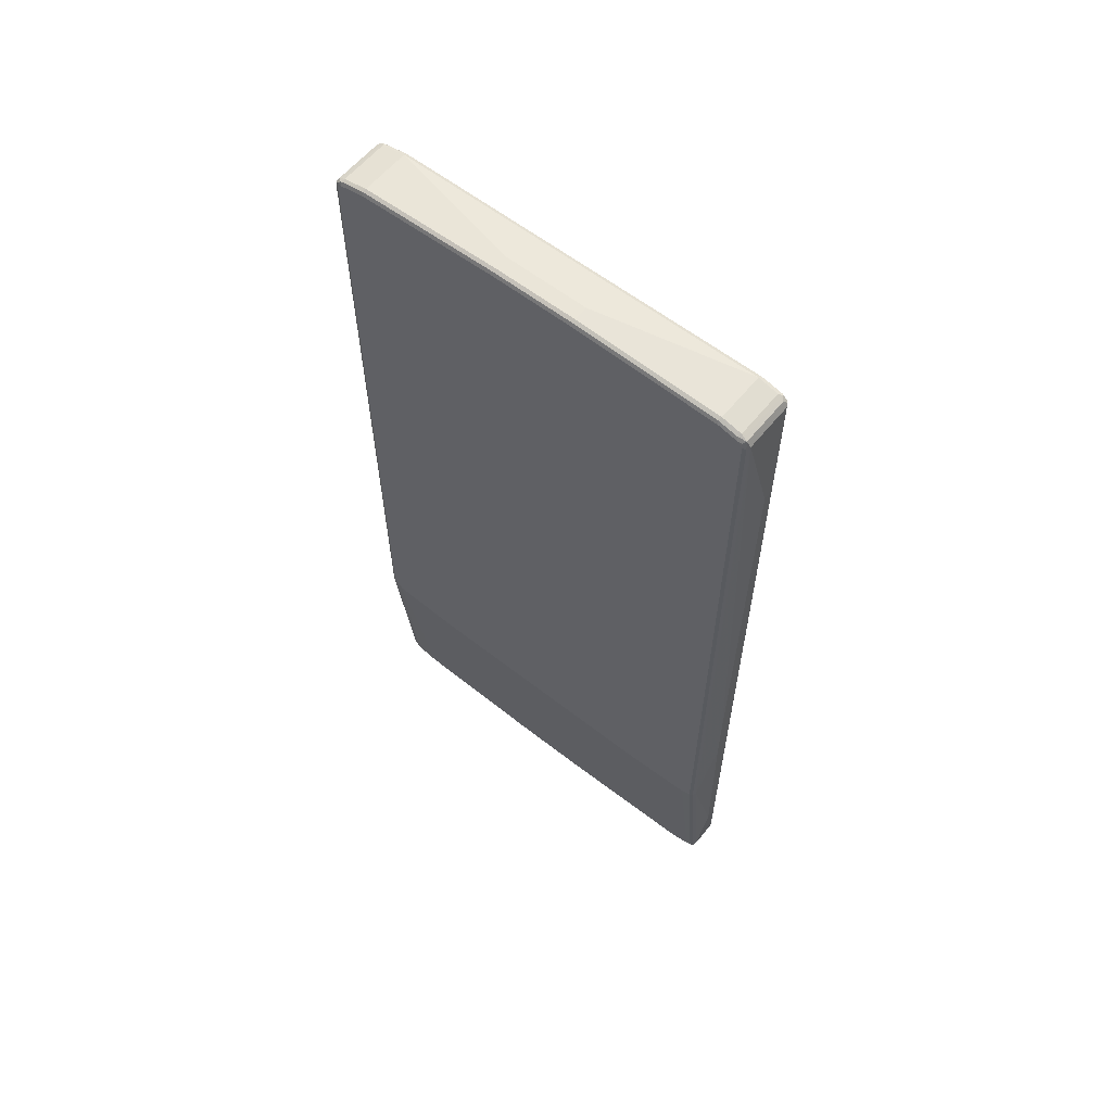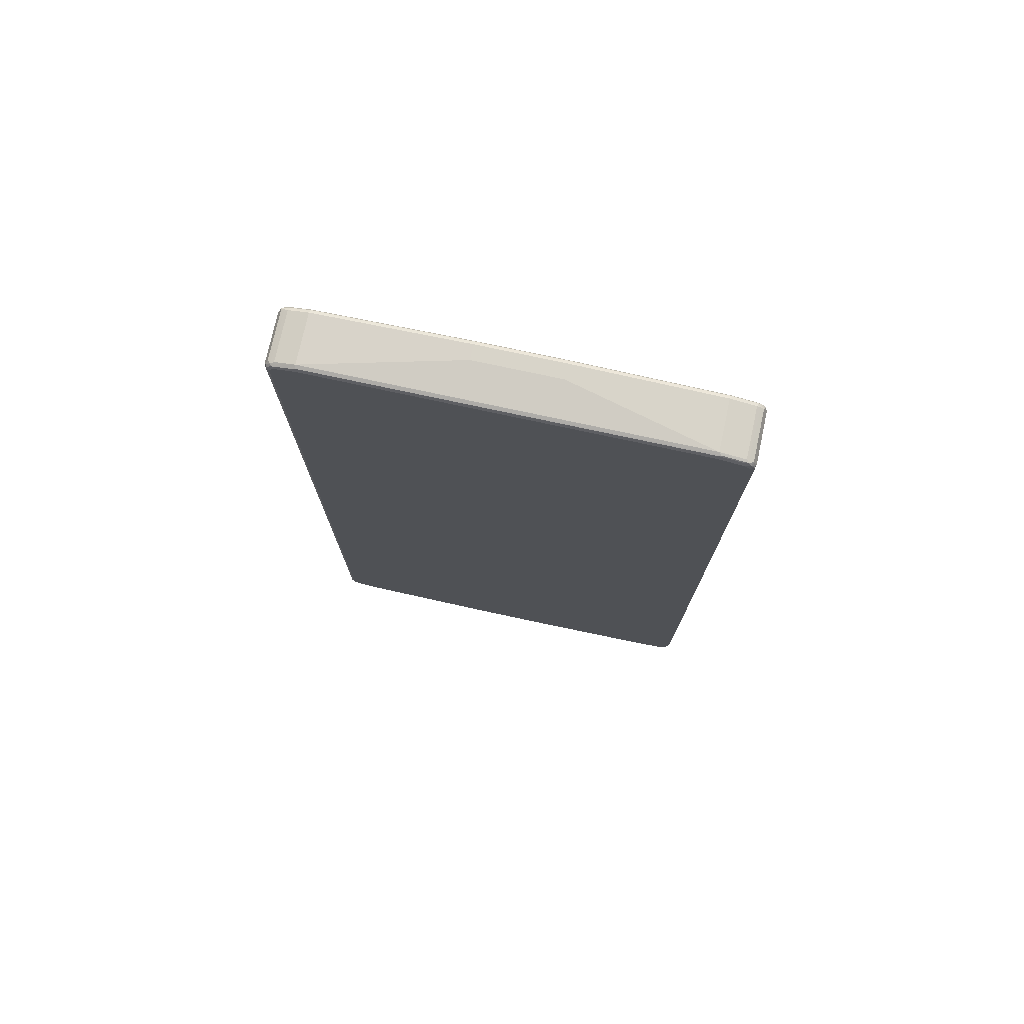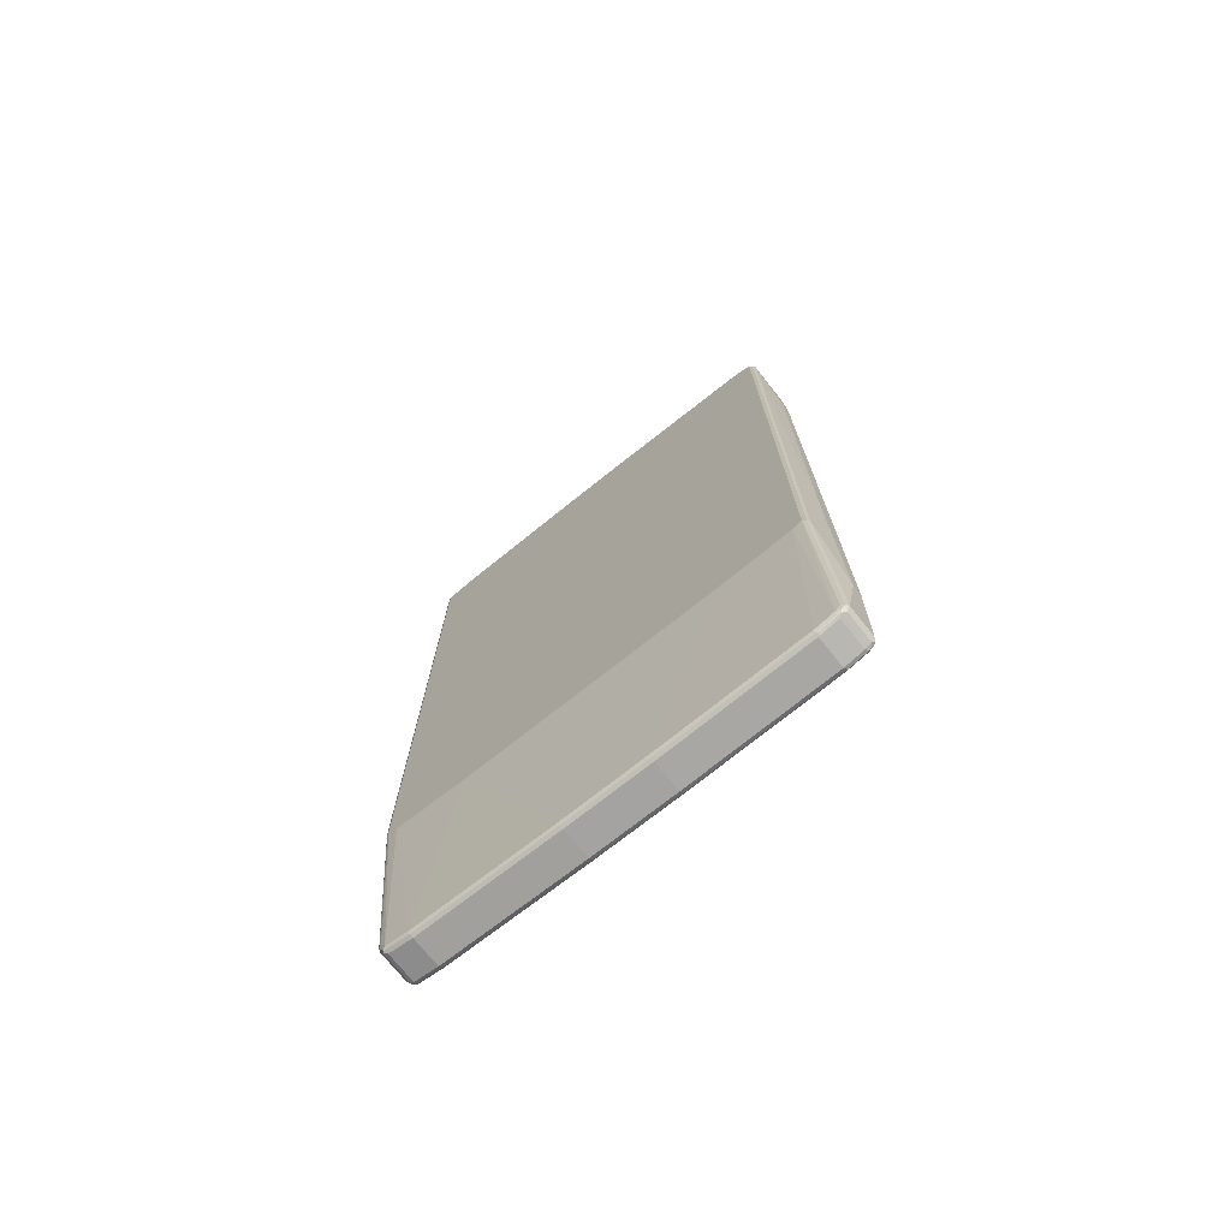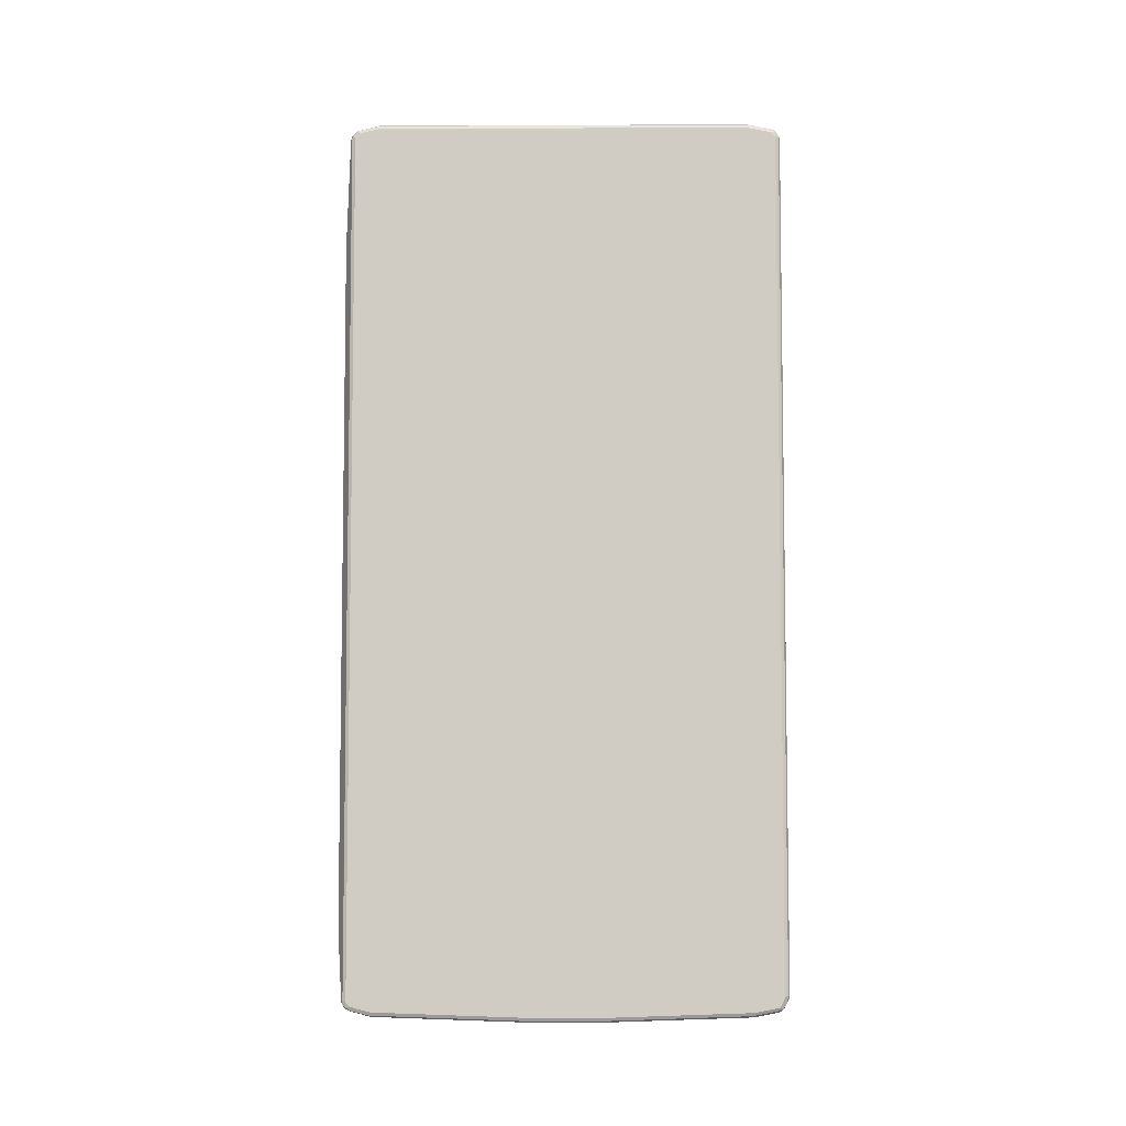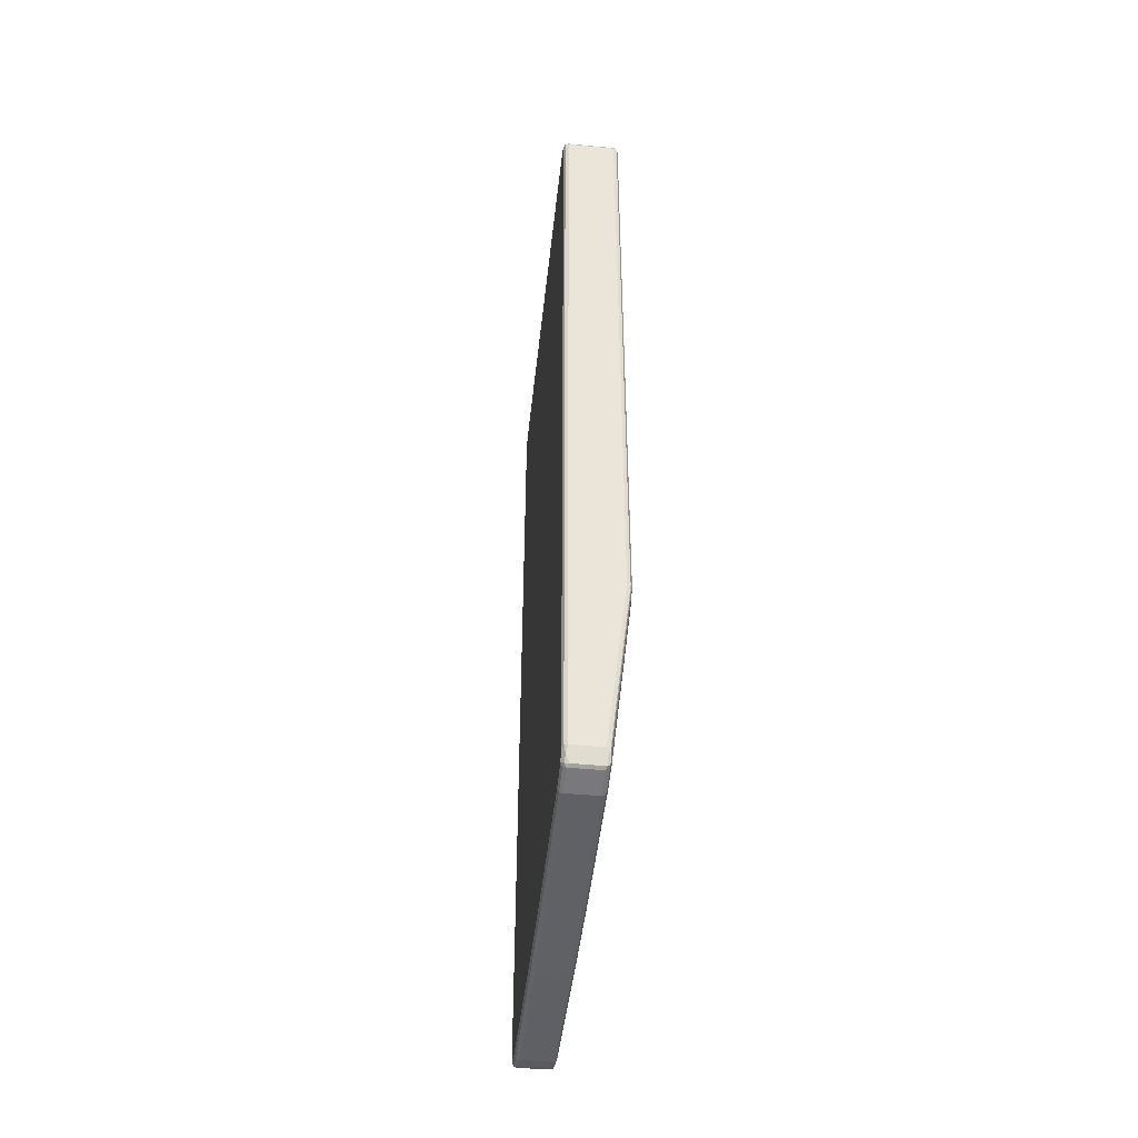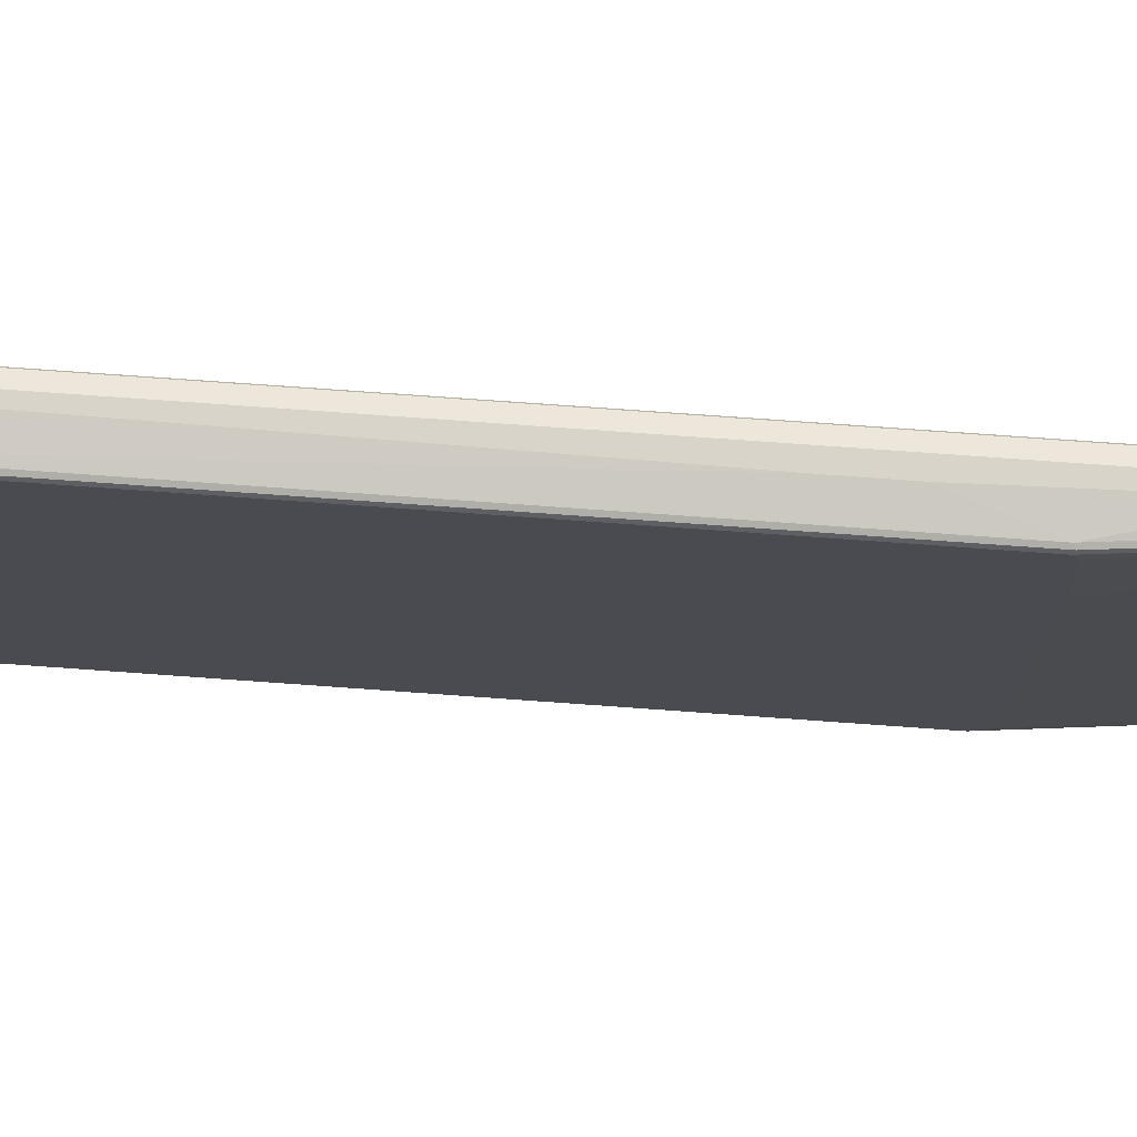
<metadata>
{"format":"obj","ext":"obj","renderer":"f3d","projection":"perspective","resolution":1024,"background":"white","views":[{"elev":59.6,"azim":128.8,"up":"+Z"},{"elev":75.4,"azim":-77.8,"up":"+Z"},{"elev":-73.1,"azim":128.5,"up":"+Z"},{"elev":-5.9,"azim":-89.4,"up":"+Z"},{"elev":-46.4,"azim":-6.2,"up":"+Z"},{"elev":75.6,"azim":94.1,"up":"+Y"}]}
</metadata>
<code>
v -0.04885 -0.4397 -0.85
v -0.05537 -0.4364 -0.8467
v -0.05374 -0.4348 -0.8549
v -0.05211 -0.4331 -0.863
v 0.009767 -0.4397 -0.85
v -0.04885 -0.4397 0.8597
v -0.05863 -0.4299 -0.85
v -0.05537 -0.4364 0.863
v -0.05374 -0.425 -0.8745
v -0.04559 -0.4266 -0.876
v 0.01303 -0.4364 -0.8565
v 0.01709 -0.4348 -0.8549
v 0.01627 -0.4364 -0.85
v 0.05537 -0.4364 -0.4885
v 0.04885 -0.4397 -0.4885
v 0.04885 -0.4397 0.8597
v -0.04885 -0.4331 0.8727
v -0.05863 -0.4201 -0.8695
v -0.05863 -0.4299 0.8597
v -0.05374 -0.4348 0.8671
v -0.05618 -0.4299 0.8708
v -0.05537 -0.4169 -0.876
v -0.04885 -0.4201 -0.8792
v 0.01303 -0.4266 -0.876
v 0.01953 -0.4299 -0.85
v 0.05863 -0.4299 -0.4885
v 0.05618 -0.4348 -0.4933
v 0.01709 -0.425 -0.8745
v 0.05537 -0.4364 0.8597
v 0.05374 -0.4372 0.8646
v 0.04885 -0.4331 0.8727
v -0.05374 -0.425 0.8769
v -0.05863 -0.3713 -0.8792
v -0.05863 -0.4201 0.8695
v -0.05537 -0.4201 0.876
v -0.05537 -0.368 -0.8857
v -0.04885 -0.3713 -0.8891
v 0.009767 -0.4201 -0.8792
v 0.01627 -0.4201 -0.876
v 0.01953 -0.4201 -0.8695
v 0.05863 -0.4103 -0.5081
v 0.05863 -0.4299 0.8597
v 0.01709 -0.3762 -0.8841
v 0.05618 -0.4311 0.8695
v 0.05374 -0.4275 0.8745
v 0.04885 -0.4266 0.876
v 0.04885 -0.4201 0.8792
v -0.04885 -0.4201 0.8792
v -0.04885 -0.3713 0.8891
v -0.05374 -0.3762 0.8866
v -0.05863 -0.08789 -0.8891
v -0.05863 -0.3713 0.8792
v -0.05537 -0.3713 0.8857
v -0.05537 -0.08462 -0.8956
v -0.04885 -0.08789 -0.8989
v 0.009767 -0.3713 -0.8891
v 0.01627 -0.3713 -0.8857
v 0.01953 -0.3713 -0.8792
v 0.05863 -0.2637 -0.5177
v 0.05863 -0.4201 0.8695
v 0.01709 -0.09279 -0.894
v 0.05537 -0.4233 0.876
v 0.04885 -0.3713 0.8891
v 0.01953 -0.08789 0.8989
v -0.04885 0.3713 0.8891
v -0.05537 0.3713 0.8857
v -0.05863 0.07816 -0.8891
v -0.05618 0.3762 0.8841
v -0.05863 0.3713 0.8792
v -0.05537 0.08134 -0.8956
v -0.04885 0.07816 -0.8989
v 0.009767 -0.08789 -0.8989
v 0.01627 -0.08789 -0.8956
v 0.01953 -0.08789 -0.8891
v 0.05863 0.254 -0.5177
v 0.05863 -0.3713 0.8792
v 0.01627 0.07816 -0.8956
v 0.01953 0.07816 -0.8891
v 0.05537 -0.3745 0.8857
v 0.04885 -0.08789 0.8989
v 0.01953 0.07816 0.8989
v -0.04885 0.4103 0.8792
v -0.05211 0.4169 0.876
v -0.05618 0.4152 0.8745
v 0.04885 0.3713 0.8891
v -0.05863 0.3713 -0.8792
v -0.05537 0.3745 -0.8857
v -0.05863 0.4103 0.8695
v 0.009767 0.07816 -0.8989
v -0.04885 0.3713 -0.8891
v 0.01466 0.08298 -0.8965
v 0.05863 0.4005 -0.5081
v 0.01953 0.3713 -0.8792
v 0.05863 -0.08789 0.8891
v 0.01466 0.3762 -0.8866
v 0.01627 0.3713 -0.8857
v 0.05537 -0.09116 0.8956
v 0.04885 0.07816 0.8989
v 0.04885 0.4103 0.8792
v 0.04559 0.4169 0.876
v -0.04559 0.4233 0.8727
v -0.05211 0.4266 0.8662
v -0.05618 0.425 0.8646
v 0.05537 0.368 0.8857
v 0.05537 0.4071 0.876
v -0.05863 0.4103 -0.8695
v -0.05537 0.4136 -0.876
v -0.05863 0.4201 0.8597
v 0.009767 0.3713 -0.8891
v -0.04885 0.4103 -0.8792
v 0.05863 0.4201 -0.4982
v 0.01953 0.4103 -0.8695
v 0.05863 0.07816 0.8891
v 0.01466 0.4152 -0.8769
v 0.01627 0.4103 -0.876
v 0.05537 0.07489 0.8956
v 0.05374 0.4152 0.8745
v 0.05211 0.4233 0.8727
v -0.04885 0.4299 0.8597
v -0.05537 0.4266 0.8597
v 0.05863 0.3713 0.8792
v 0.05863 0.4103 0.8695
v -0.05618 0.4214 -0.8695
v -0.05863 0.4201 -0.8597
v -0.05374 0.4177 -0.8745
v -0.04885 0.4169 -0.876
v 0.009767 0.4103 -0.8792
v 0.01953 0.4201 -0.8597
v 0.05537 0.4266 -0.5016
v 0.05863 0.4201 0.8597
v 0.01709 0.4201 -0.8708
v -0.04885 0.4233 -0.8727
v 0.009767 0.4233 -0.8727
v 0.057 0.4185 0.8679
v 0.05537 0.4266 0.8565
v 0.04885 0.4299 0.8597
v -0.02931 0.4397 0.6448
v -0.05374 0.4275 0.249
v -0.05537 0.4266 -0.8597
v -0.05374 0.4275 -0.8646
v 0.01627 0.4266 -0.863
v 0.009767 0.4299 -0.8597
v 0.04885 0.4299 -0.4982
v 0.01466 0.425 -0.8671
v -0.009767 0.4397 0.6448
v 0 0.4397 -0.2443
v -0.02931 0.4397 -0.7229
v -0.04885 0.4299 -0.8597
v -0.009767 0.4397 -0.7229
v 0 0.4397 -0.3516
f 1 2 3
f 1 3 4
f 1 4 10
f 1 10 24
f 1 24 11
f 1 11 5
f 1 5 15
f 1 15 16
f 1 16 6
f 1 6 8
f 1 8 2
f 2 7 3
f 2 8 19
f 2 19 7
f 3 7 18
f 3 18 9
f 3 9 4
f 4 9 10
f 5 11 12
f 5 12 13
f 5 13 14
f 5 14 15
f 6 16 31
f 6 31 17
f 6 17 20
f 6 20 8
f 7 19 34
f 7 34 52
f 7 52 69
f 7 69 88
f 7 88 108
f 7 108 124
f 7 124 106
f 7 106 86
f 7 86 67
f 7 67 51
f 7 51 33
f 7 33 18
f 8 20 21
f 8 21 19
f 9 18 22
f 9 22 23
f 9 23 10
f 10 23 38
f 10 38 24
f 11 24 28
f 11 28 12
f 12 25 26
f 12 26 27
f 12 27 14
f 12 14 13
f 12 28 40
f 12 40 25
f 14 27 26
f 14 26 42
f 14 42 29
f 14 29 16
f 14 16 15
f 16 29 30
f 16 30 31
f 17 21 20
f 17 31 32
f 17 32 21
f 18 33 22
f 19 21 34
f 21 32 35
f 21 35 34
f 22 33 36
f 22 36 37
f 22 37 23
f 23 37 56
f 23 56 38
f 24 38 39
f 24 39 28
f 25 40 26
f 26 40 41
f 26 41 59
f 26 59 75
f 26 75 92
f 26 92 111
f 26 111 130
f 26 130 122
f 26 122 121
f 26 121 113
f 26 113 94
f 26 94 76
f 26 76 60
f 26 60 42
f 28 39 57
f 28 57 43
f 28 43 58
f 28 58 40
f 29 42 44
f 29 44 30
f 30 44 31
f 31 45 46
f 31 46 32
f 31 44 45
f 32 46 47
f 32 47 48
f 32 48 49
f 32 49 50
f 32 50 53
f 32 53 35
f 33 51 54
f 33 54 36
f 34 35 53
f 34 53 52
f 36 54 55
f 36 55 37
f 37 55 72
f 37 72 56
f 38 56 39
f 39 56 57
f 40 58 41
f 41 58 59
f 42 60 44
f 43 57 73
f 43 73 61
f 43 61 74
f 43 74 58
f 44 60 62
f 44 62 45
f 45 62 47
f 45 47 46
f 47 62 63
f 47 63 49
f 47 49 48
f 49 63 80
f 49 80 64
f 49 64 81
f 49 81 65
f 49 65 50
f 50 65 66
f 50 66 53
f 51 67 70
f 51 70 54
f 52 53 68
f 52 68 69
f 53 66 68
f 54 70 71
f 54 71 55
f 55 71 89
f 55 89 72
f 56 72 73
f 56 73 57
f 58 74 59
f 59 74 78
f 59 78 75
f 60 76 79
f 60 79 62
f 61 73 77
f 61 77 78
f 61 78 74
f 62 79 63
f 63 79 97
f 63 97 80
f 64 80 98
f 64 98 81
f 65 82 83
f 65 83 84
f 65 84 68
f 65 68 66
f 65 81 98
f 65 98 85
f 65 85 99
f 65 99 82
f 67 86 87
f 67 87 70
f 68 84 88
f 68 88 69
f 70 87 71
f 71 87 90
f 71 90 109
f 71 109 89
f 72 89 91
f 72 91 73
f 73 91 77
f 75 78 93
f 75 93 92
f 76 94 97
f 76 97 79
f 77 91 95
f 77 95 96
f 77 96 93
f 77 93 78
f 80 97 116
f 80 116 98
f 82 99 100
f 82 100 83
f 83 100 118
f 83 118 101
f 83 101 102
f 83 102 103
f 83 103 84
f 84 103 108
f 84 108 88
f 85 98 116
f 85 116 104
f 85 104 105
f 85 105 99
f 86 106 107
f 86 107 87
f 87 107 90
f 89 109 95
f 89 95 91
f 90 107 110
f 90 110 127
f 90 127 109
f 92 93 112
f 92 112 111
f 93 96 115
f 93 115 112
f 94 113 116
f 94 116 97
f 95 109 114
f 95 114 115
f 95 115 96
f 99 105 117
f 99 117 118
f 99 118 100
f 101 118 136
f 101 136 119
f 101 119 102
f 102 119 103
f 103 119 120
f 103 120 139
f 103 139 124
f 103 124 108
f 104 116 113
f 104 113 121
f 104 121 122
f 104 122 105
f 105 122 134
f 105 134 117
f 106 123 107
f 106 124 123
f 107 123 125
f 107 125 126
f 107 126 110
f 109 127 114
f 110 126 114
f 110 114 127
f 111 112 128
f 111 128 141
f 111 141 129
f 111 129 135
f 111 135 130
f 112 115 131
f 112 131 128
f 114 126 132
f 114 132 133
f 114 133 131
f 114 131 115
f 117 134 118
f 118 134 135
f 118 135 136
f 119 137 138
f 119 138 120
f 119 136 145
f 119 145 137
f 120 138 140
f 120 140 139
f 122 130 134
f 123 124 139
f 123 139 140
f 123 140 132
f 123 132 125
f 125 132 126
f 128 131 141
f 129 141 142
f 129 142 143
f 129 143 136
f 129 136 135
f 130 135 134
f 131 133 144
f 131 144 141
f 132 140 133
f 133 140 142
f 133 142 144
f 136 143 150
f 136 150 146
f 136 146 145
f 137 147 140
f 137 140 138
f 137 145 146
f 137 146 150
f 137 150 149
f 137 149 147
f 140 147 148
f 140 148 142
f 141 144 142
f 142 148 147
f 142 147 149
f 142 149 143
f 143 149 150

</code>
